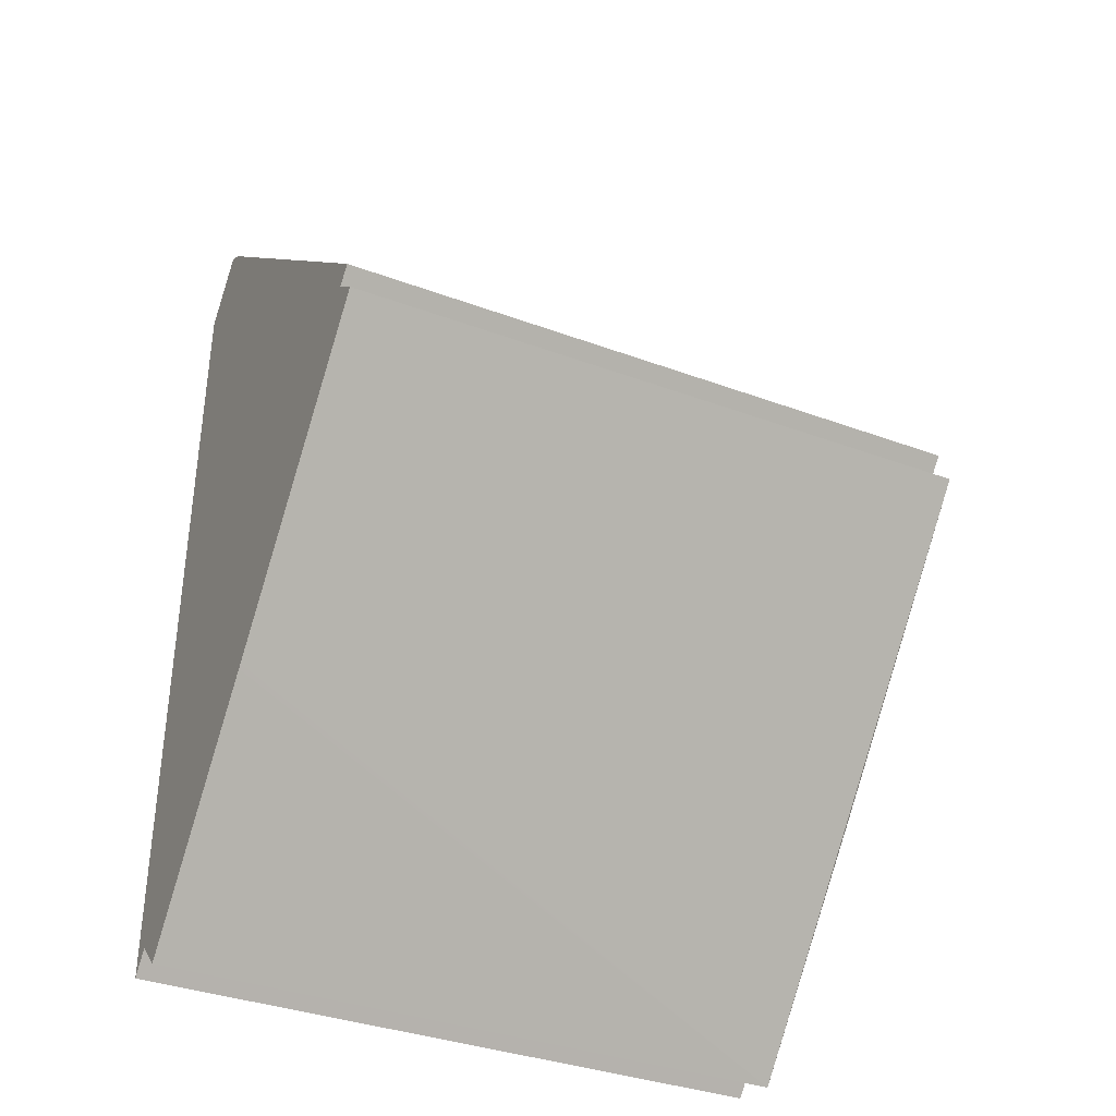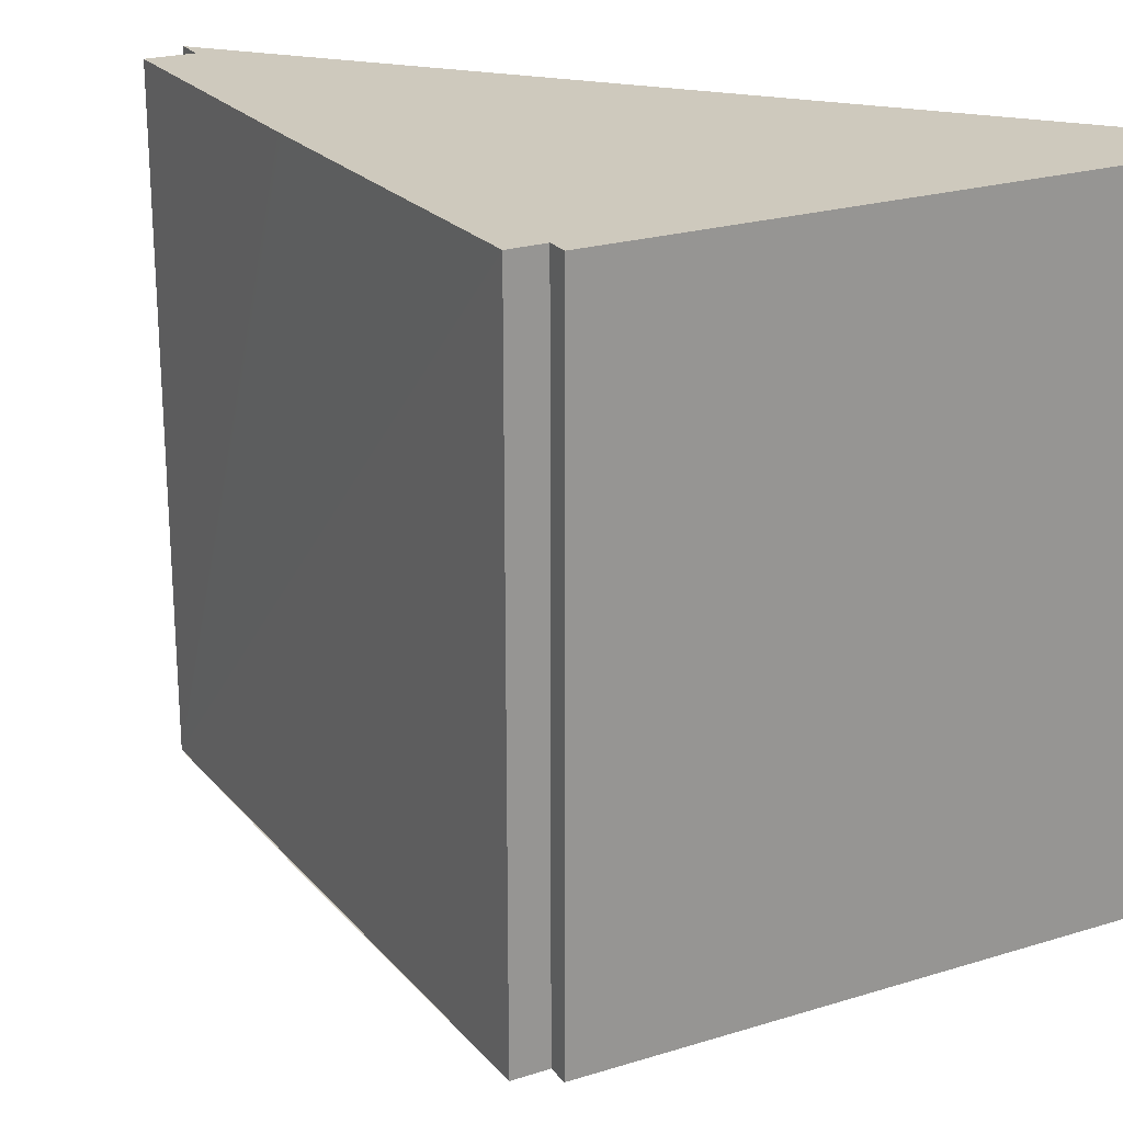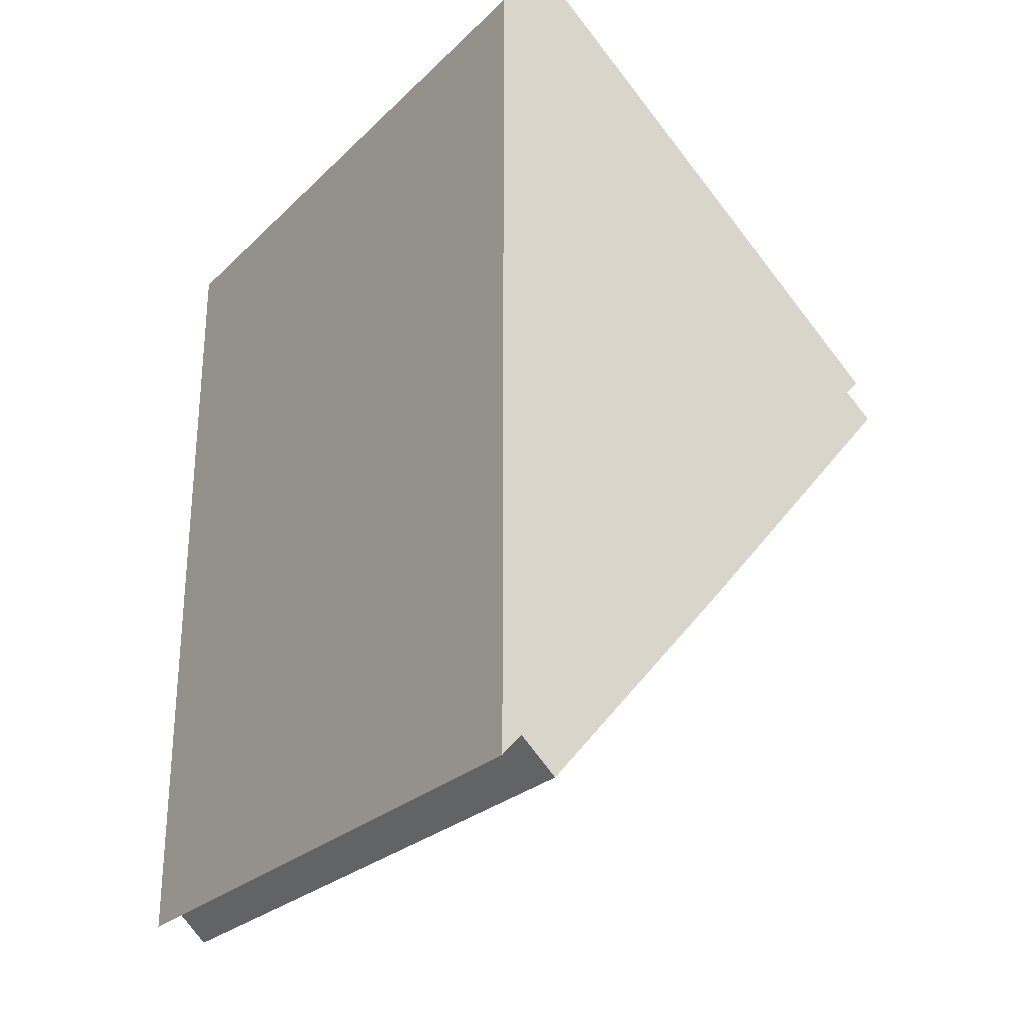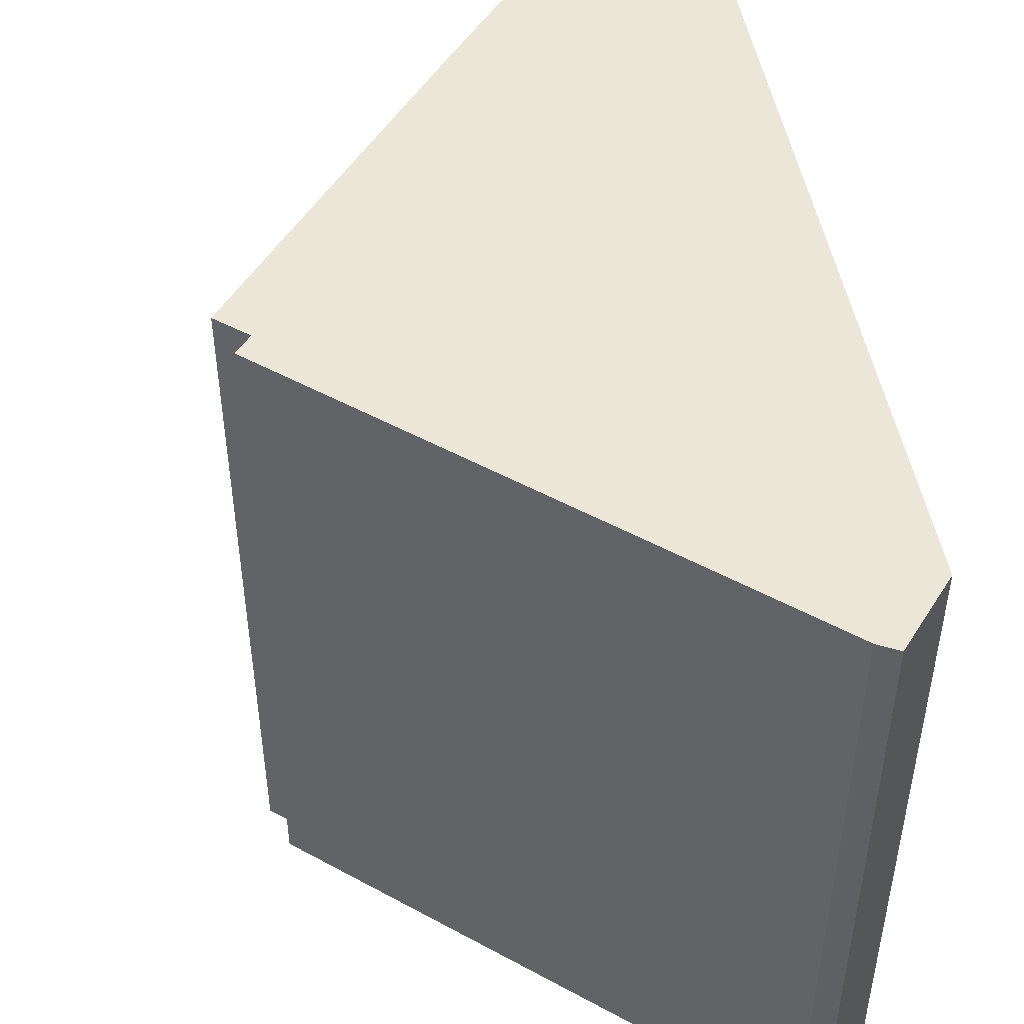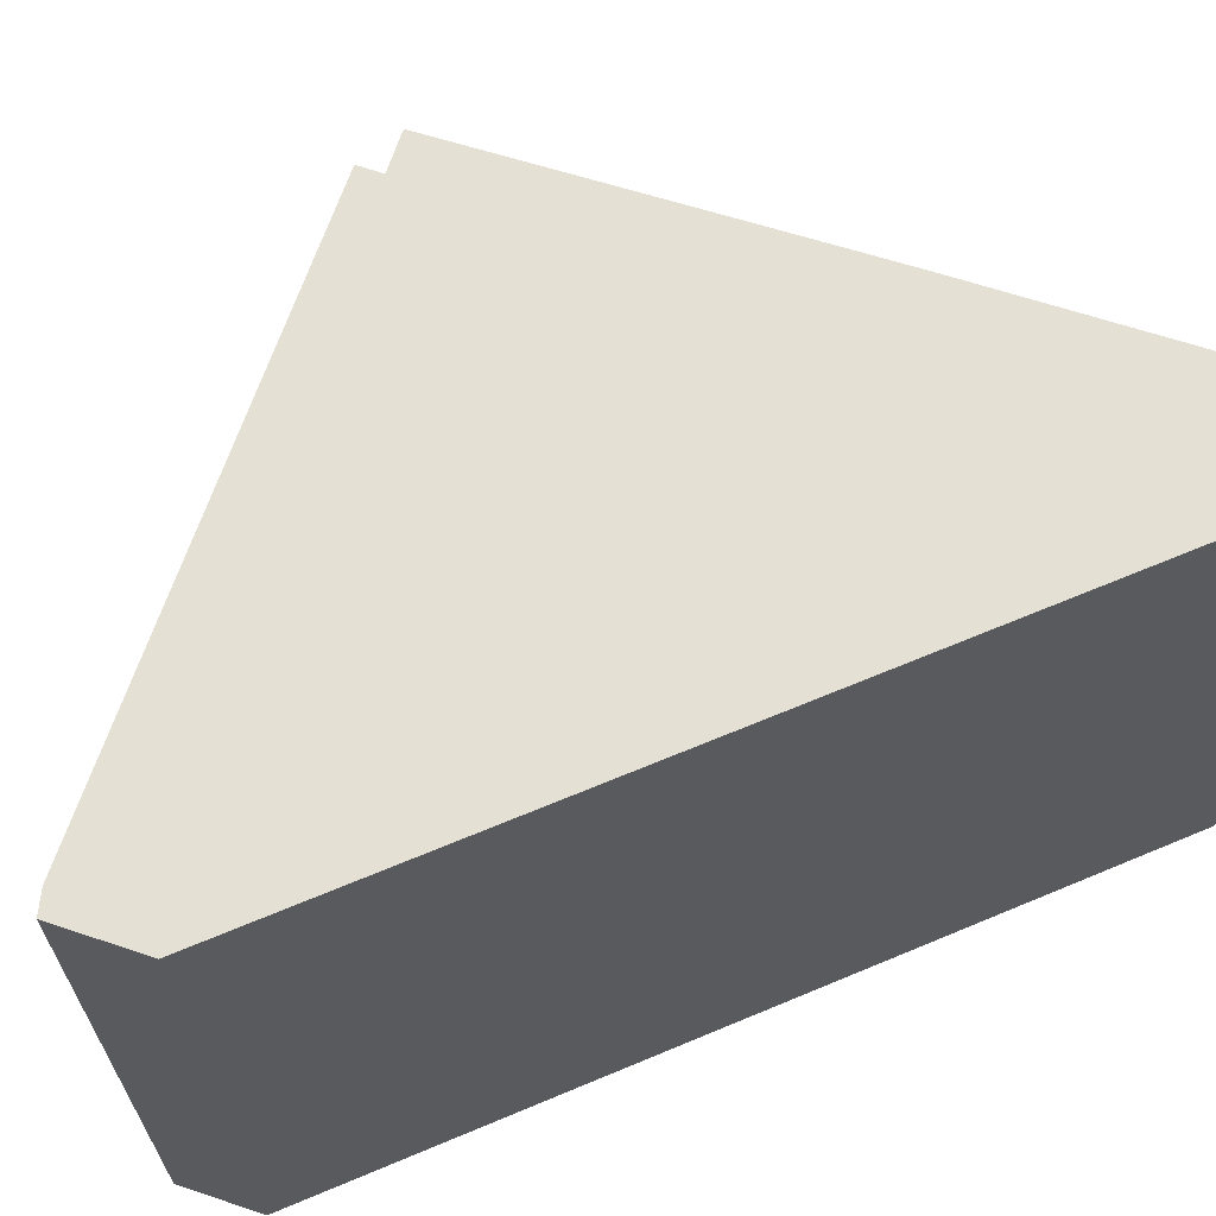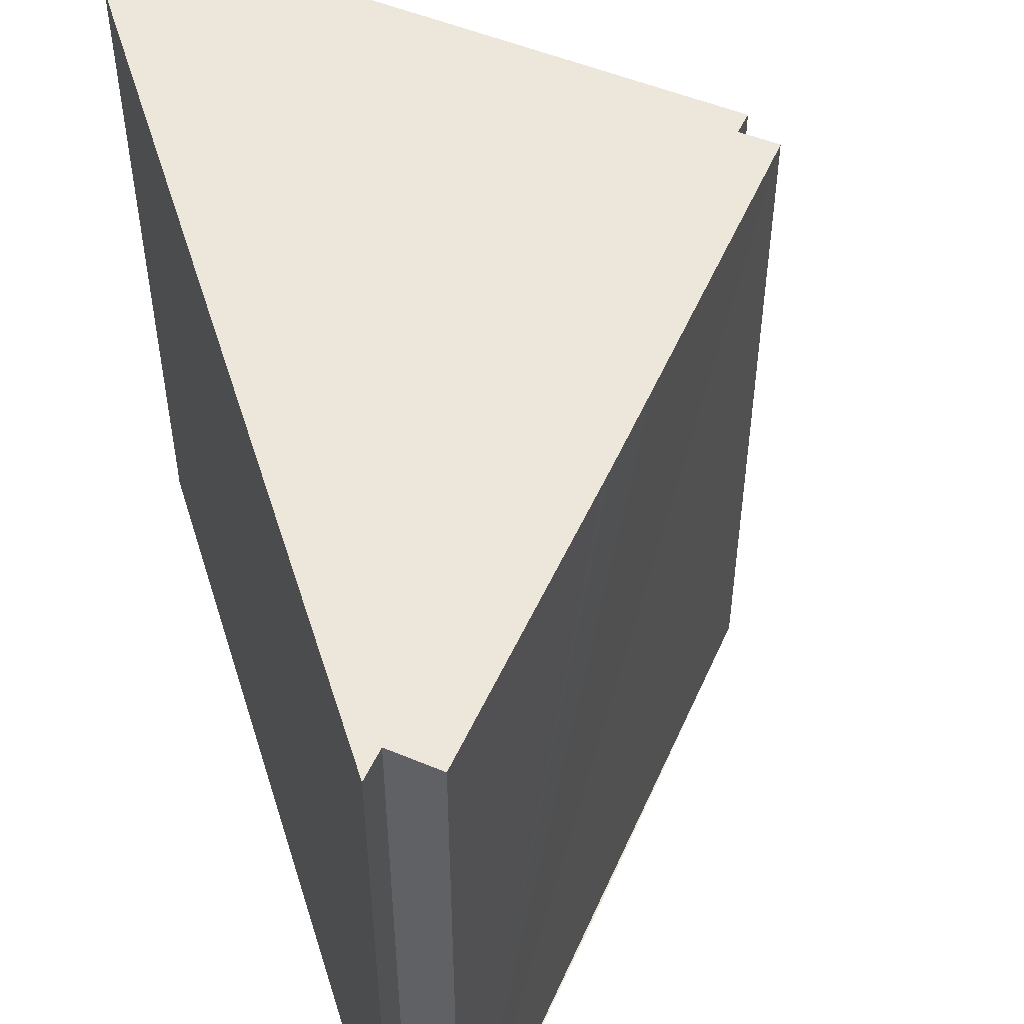
<metadata>
{"format":"obj","ext":"obj","renderer":"f3d","projection":"perspective","resolution":1024,"background":"white","views":[{"elev":-36.2,"azim":-115.8,"up":"+Z"},{"elev":22.6,"azim":-69.7,"up":"+Y"},{"elev":-26.9,"azim":145.0,"up":"+Z"},{"elev":49.3,"azim":-10.4,"up":"+Y"},{"elev":66.1,"azim":67.1,"up":"+Y"},{"elev":51.4,"azim":162.8,"up":"+Y"}]}
</metadata>
<code>
v  4.22 10.63 -4.964
v  7.445 10.63 -7.497
v  6.866 10.63 -8.012
v  7.769 10.63 5.566
v  7.769 10.63 -7.864
v  4.003 10.63 -4.714
v  3.837 10.63 -4.523
v  3.781 10.63 -4.458
v  2.972 10.63 -3.507
v  2.816 10.63 -3.323
v  2.581 10.63 -3.046
v  0 10.63 6.509e-16
v  0.448 10.63 0.387
v  6.931 10.63 6.516
v  0.212 10.63 0.65
v  6.634 10.63 6.353
v  6.866 4.906e-16 -8.012
v  0 0 0
v  4.22 3.04e-16 -4.964
v  4.003 2.886e-16 -4.714
v  3.837 2.77e-16 -4.523
v  3.781 2.73e-16 -4.458
v  2.972 2.147e-16 -3.507
v  2.816 2.035e-16 -3.323
v  2.581 1.865e-16 -3.046
v  0.448 -2.37e-17 0.387
v  0.212 -3.98e-17 0.65
v  7.769 4.815e-16 -7.864
v  7.445 4.591e-16 -7.497
v  6.634 -3.89e-16 6.353
v  6.931 -3.99e-16 6.516
v  7.769 -3.408e-16 5.566
g defaultobject
f 1 2 3
f 2 4 5
f 4 2 1
f 4 1 6
f 4 6 7
f 4 7 8
f 4 8 9
f 4 9 10
f 4 10 11
f 4 11 12
f 4 12 13
f 13 14 4
f 14 13 15
f 14 15 16
f 17 1 3
f 1 17 6
f 6 17 7
f 7 17 8
f 8 17 9
f 9 17 10
f 10 17 11
f 11 17 12
f 12 17 18
f 18 17 19
f 18 19 20
f 18 20 21
f 18 21 22
f 18 22 23
f 18 23 24
f 18 24 25
f 26 15 13
f 15 26 27
f 28 2 5
f 2 28 29
f 18 13 12
f 13 18 26
f 27 16 15
f 16 27 30
f 30 14 16
f 14 30 31
f 31 4 14
f 4 31 32
f 32 5 4
f 5 32 28
f 29 3 2
f 3 29 17
f 17 29 19
f 27 31 30
f 31 27 32
f 32 27 26
f 32 26 29
f 32 29 28
f 29 26 18
f 29 18 25
f 29 25 24
f 29 24 23
f 29 23 22
f 29 22 21
f 29 21 20
f 29 20 19

</code>
